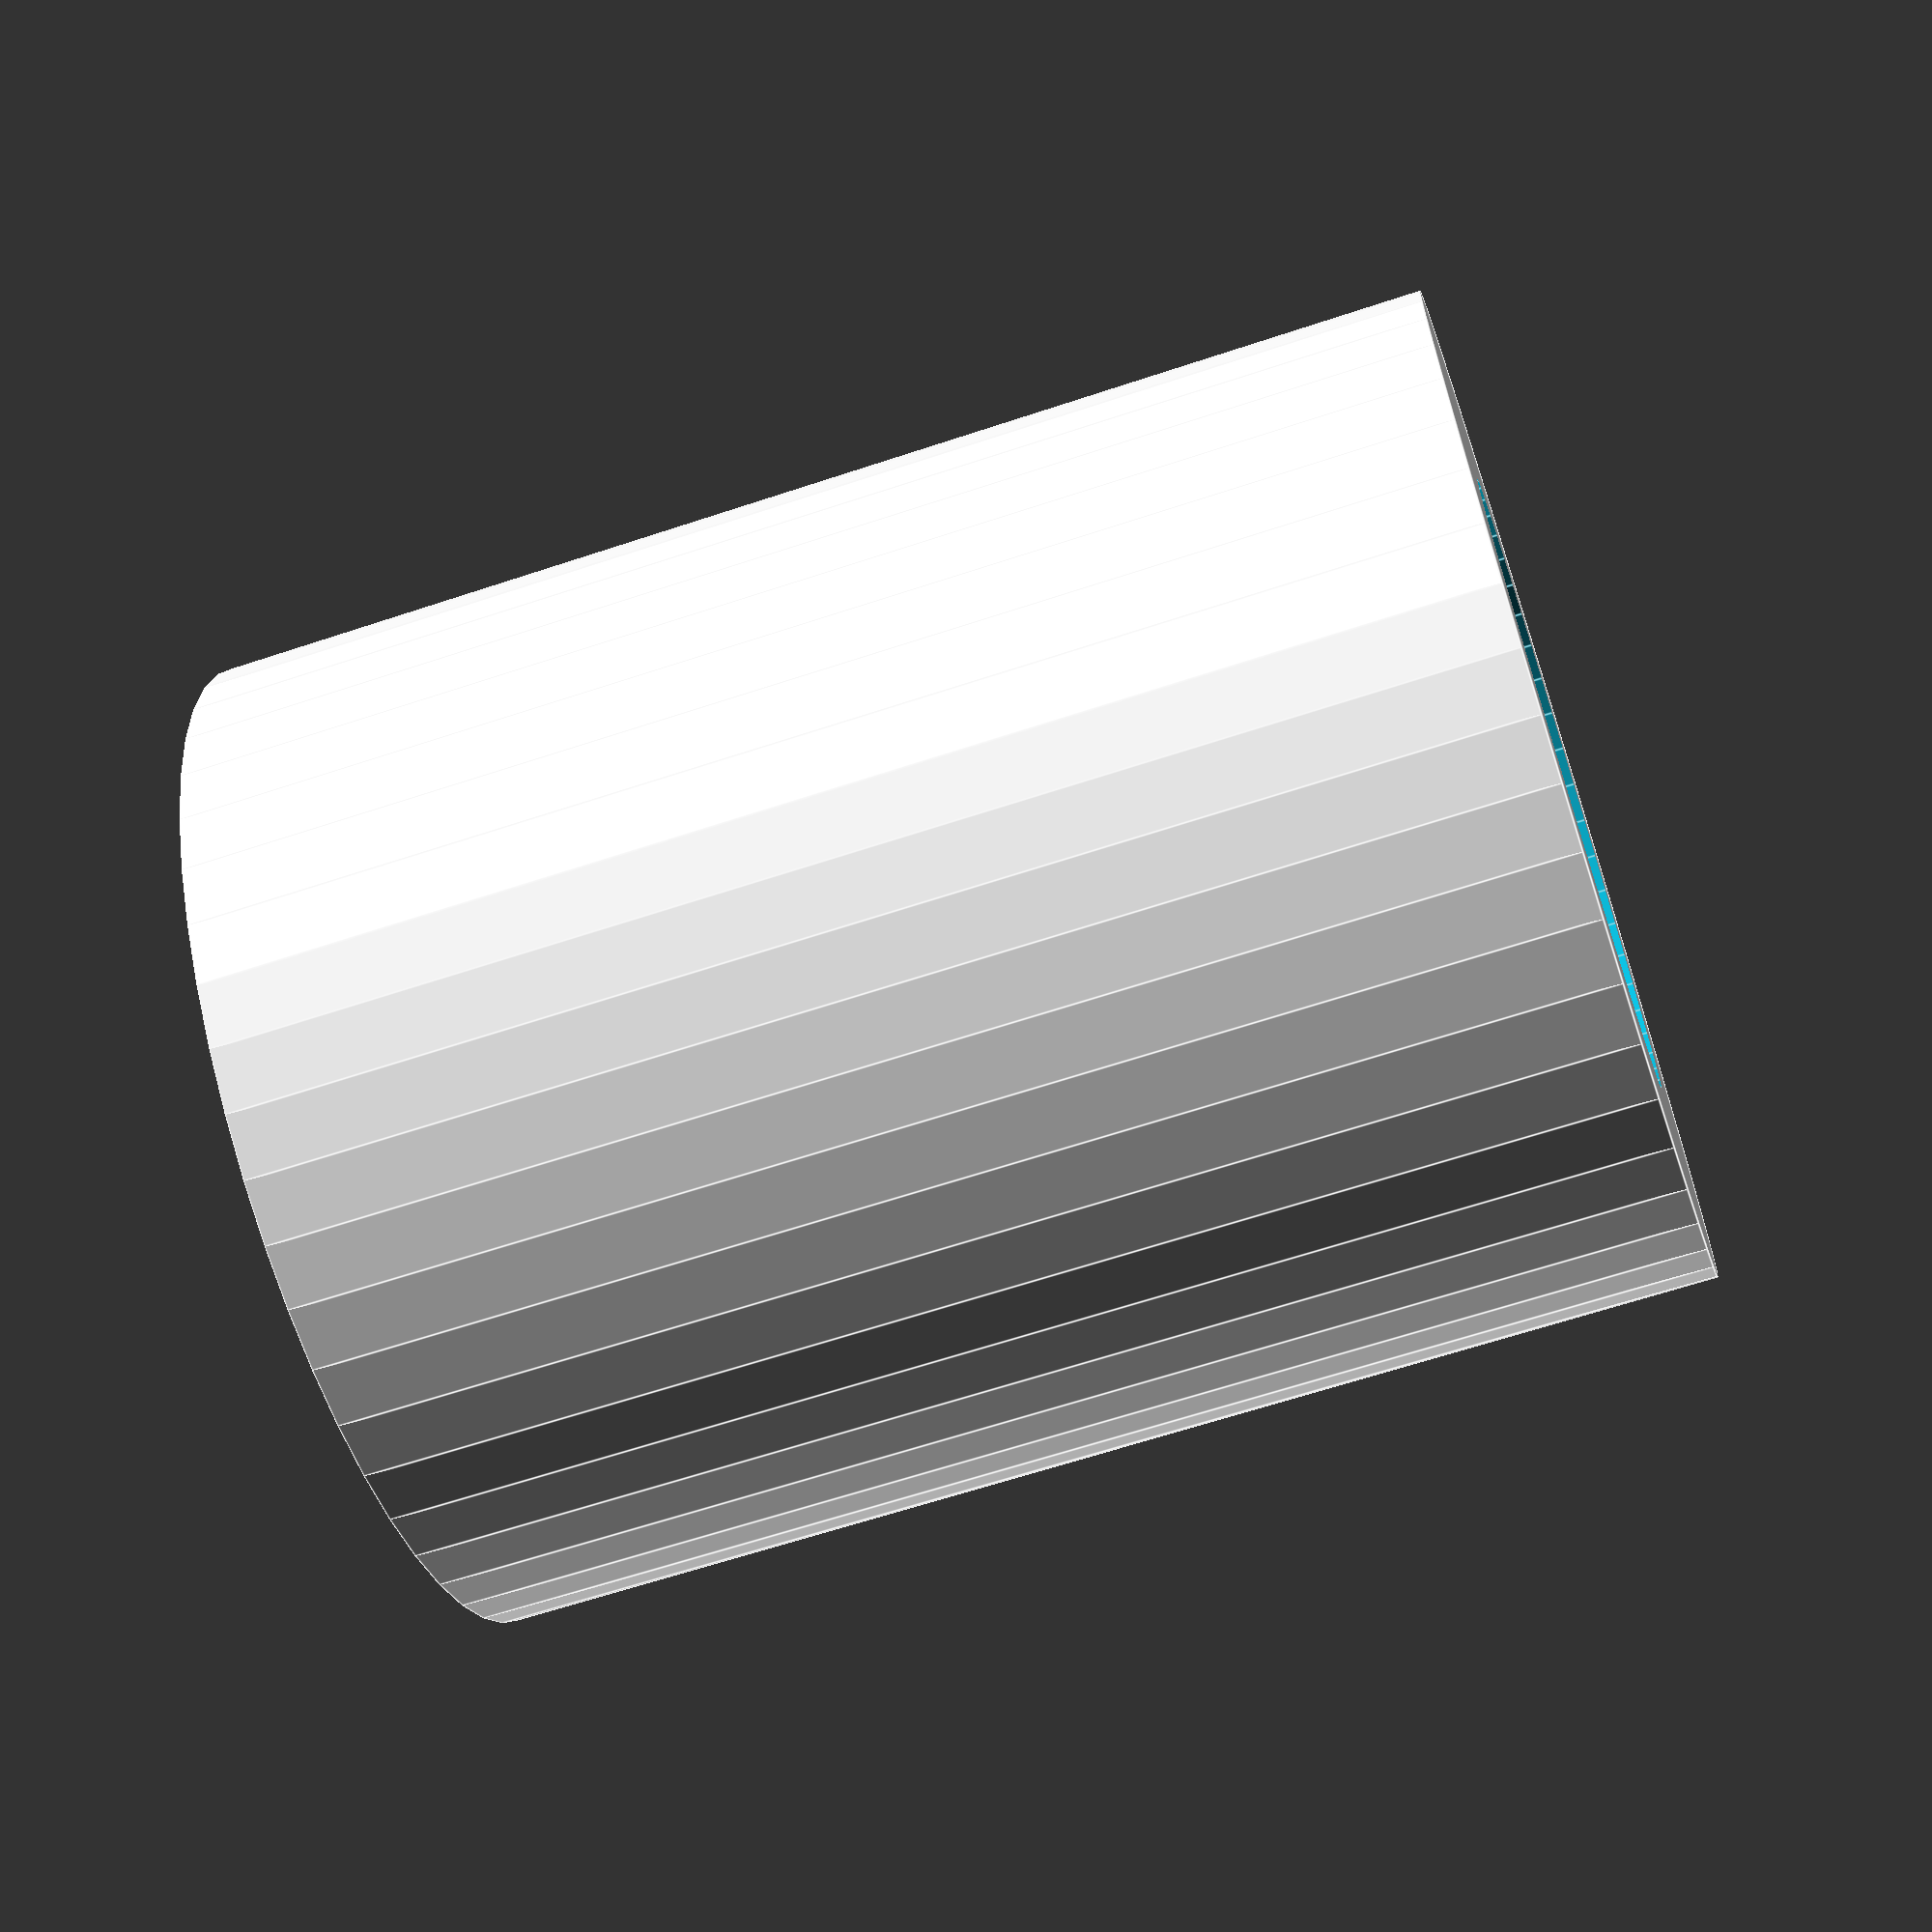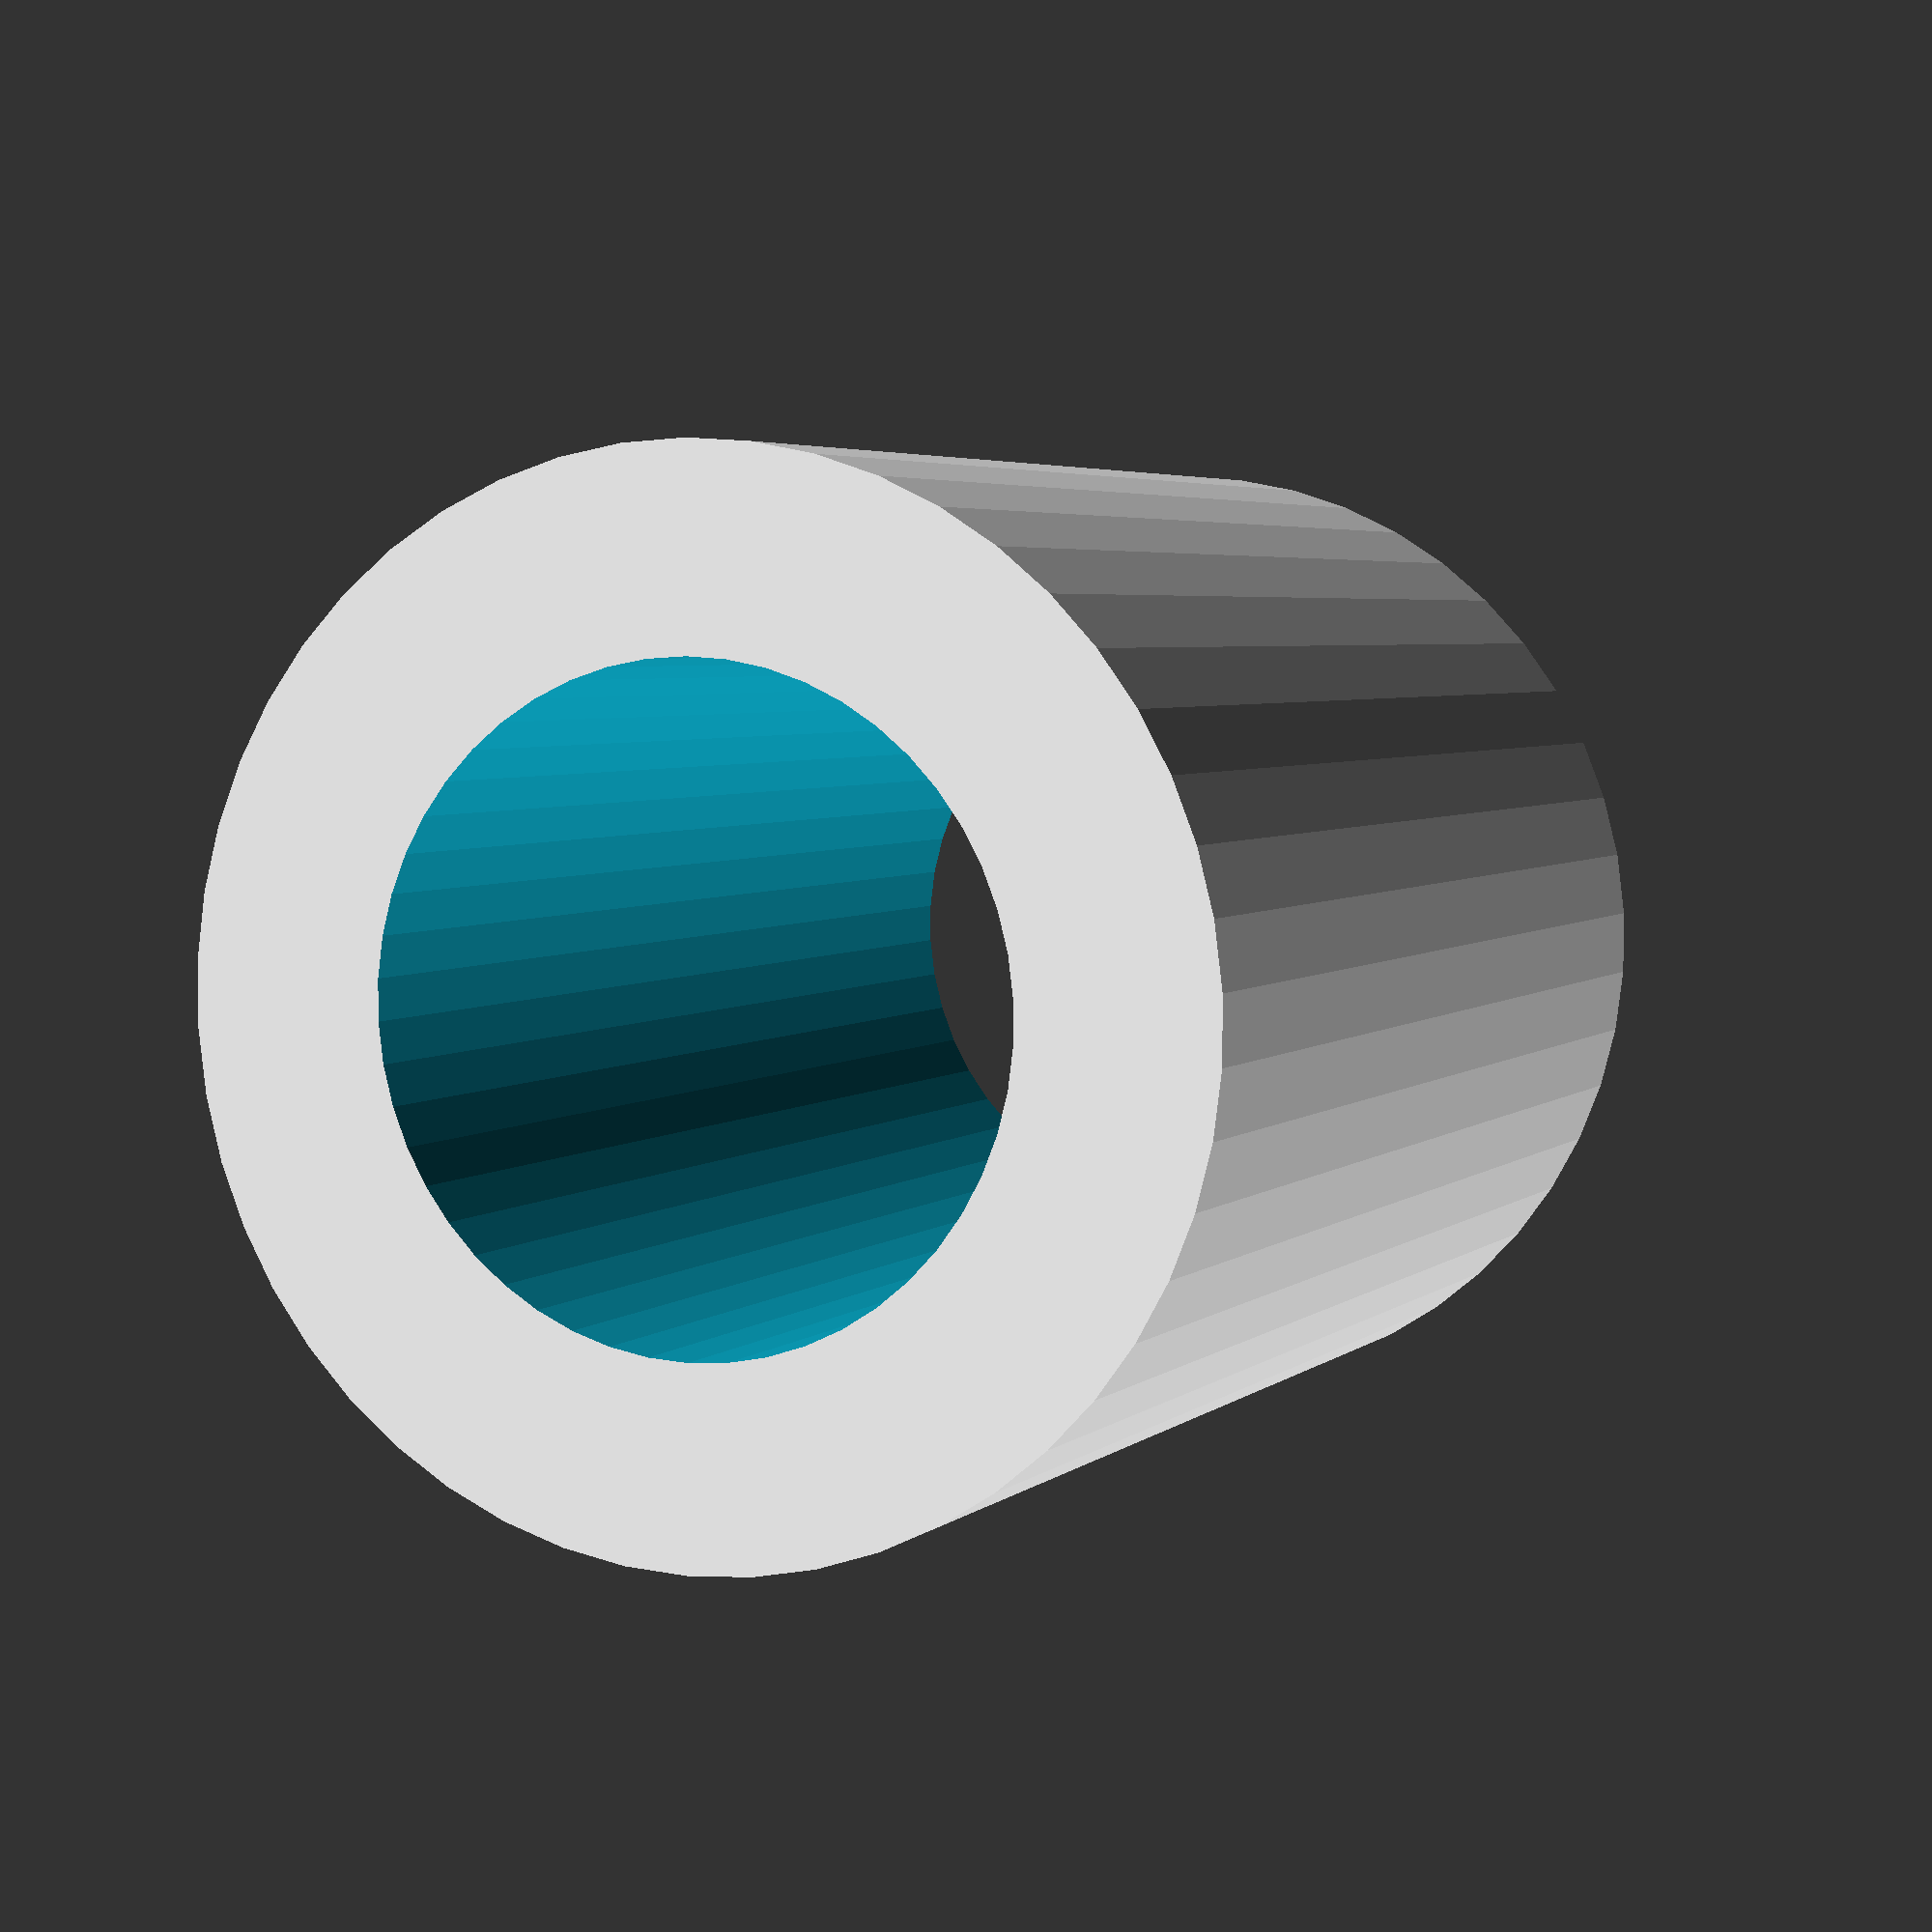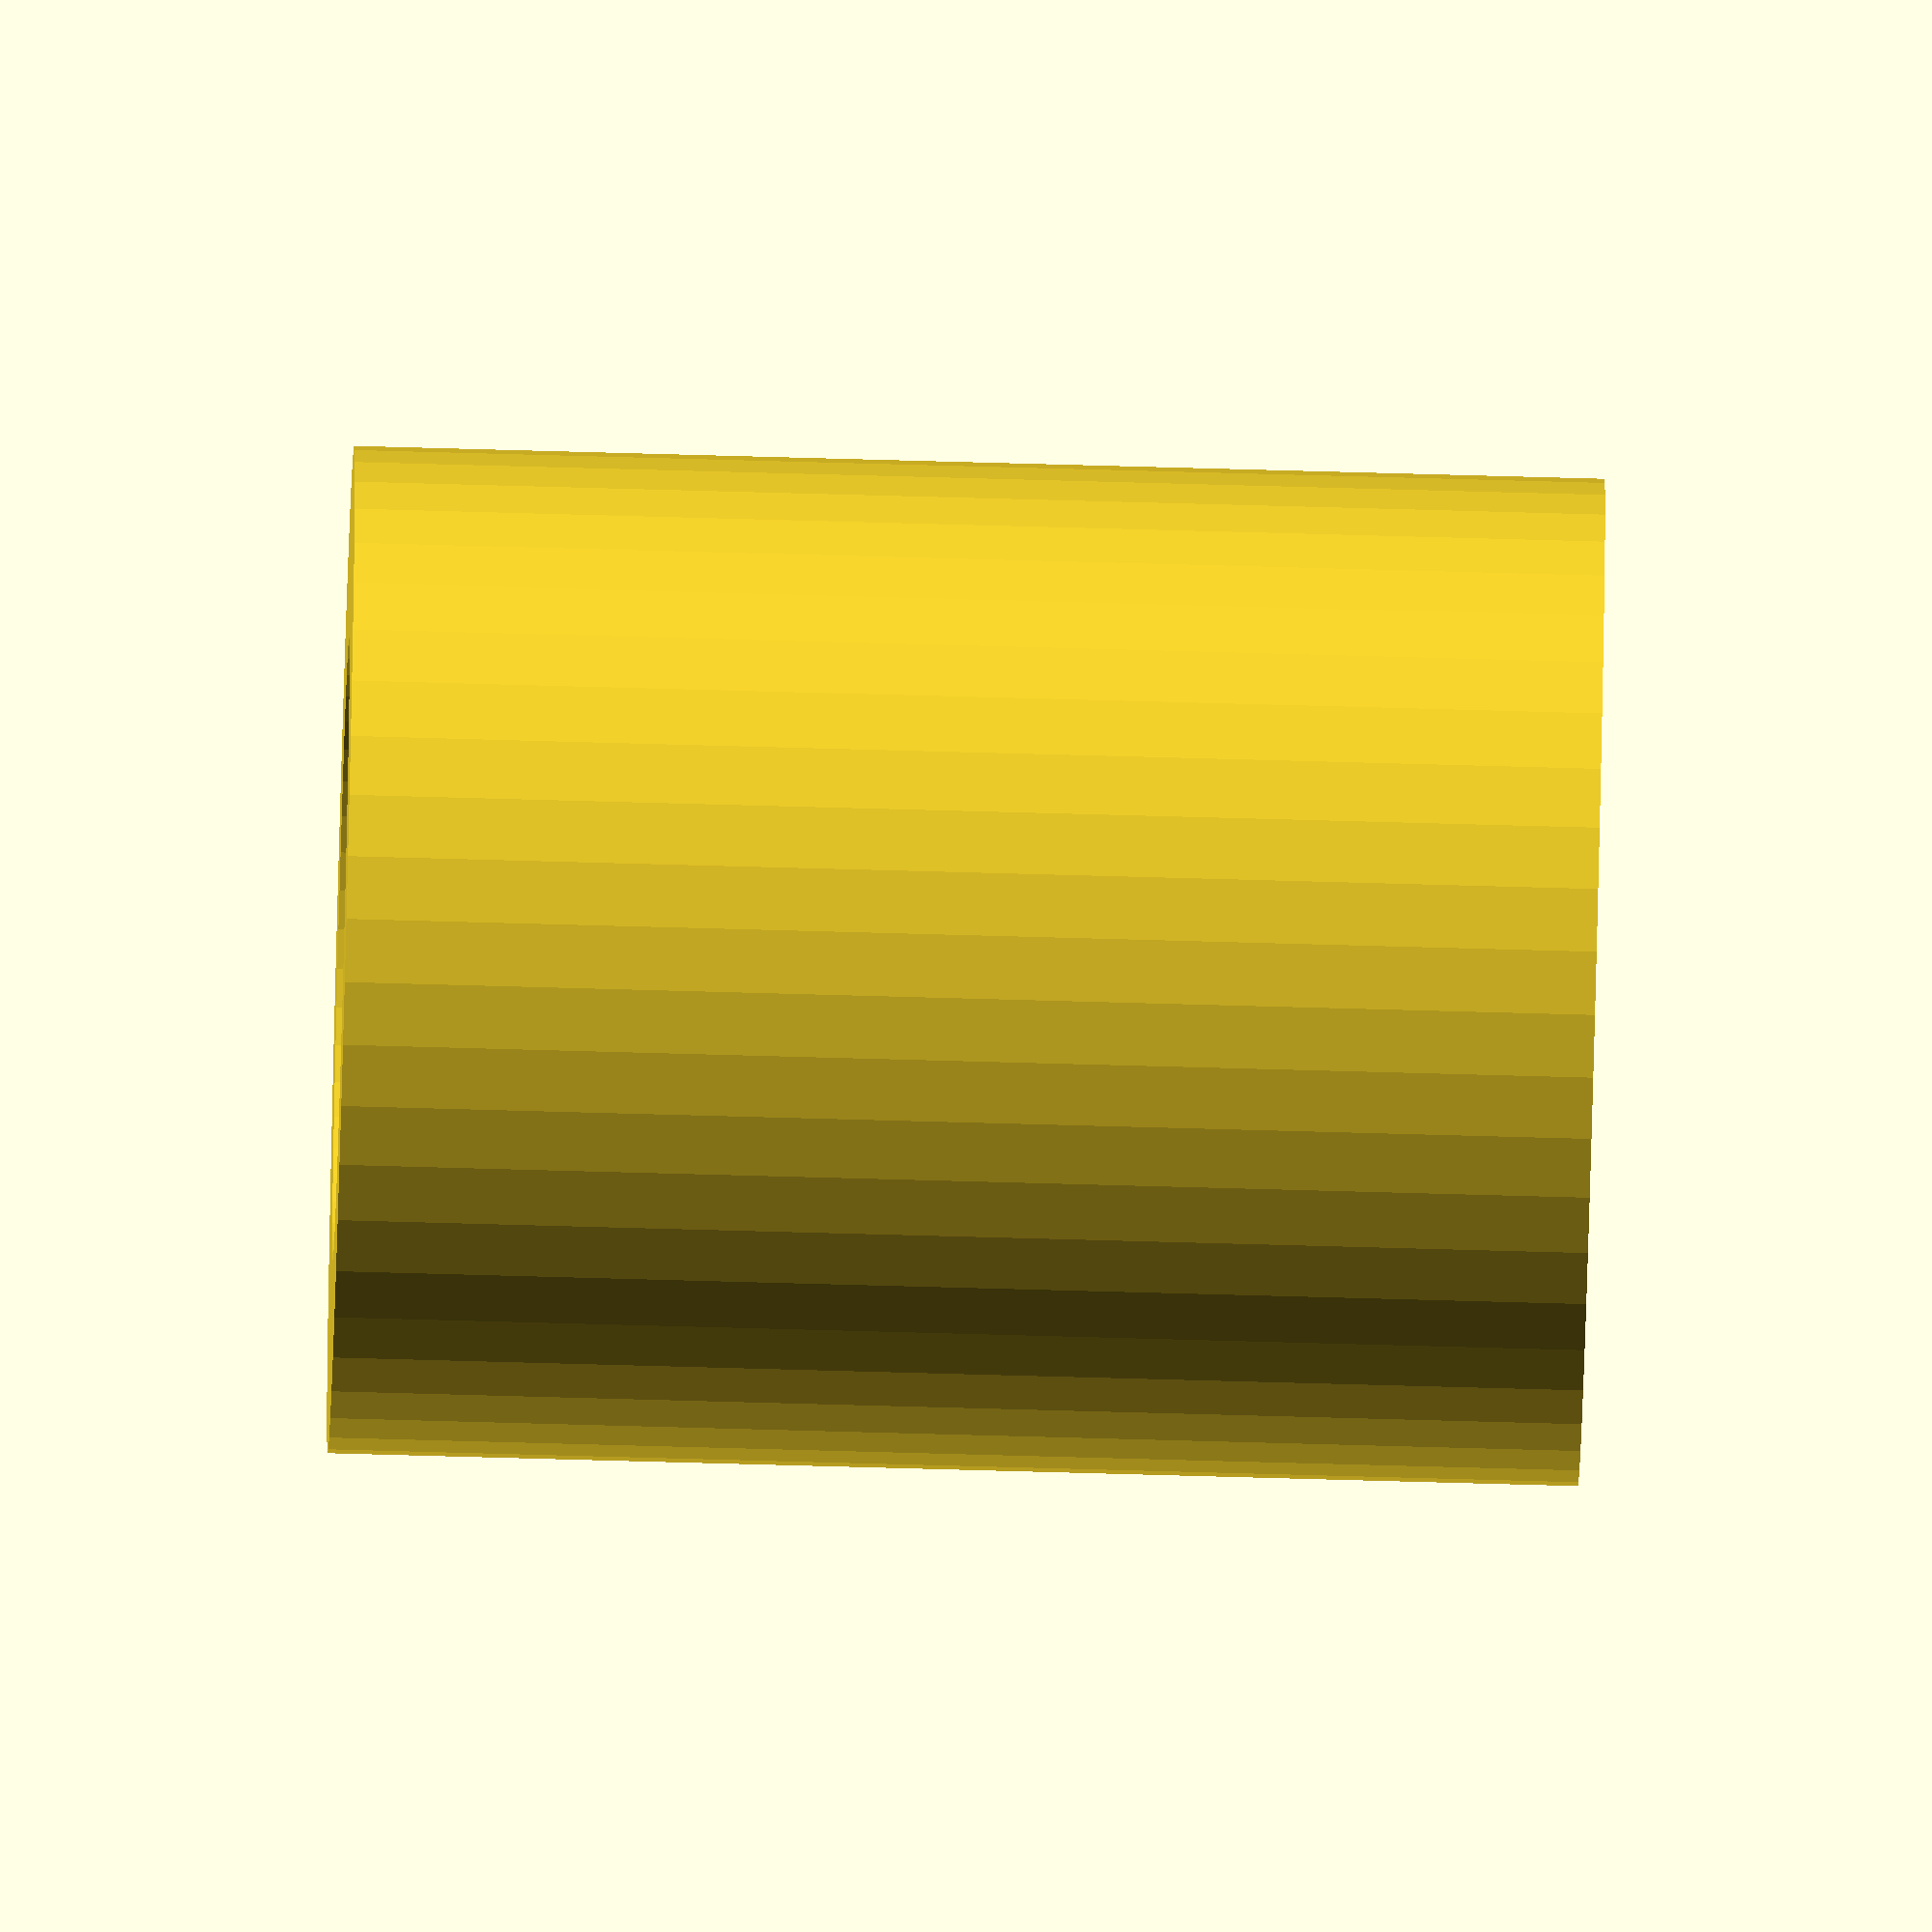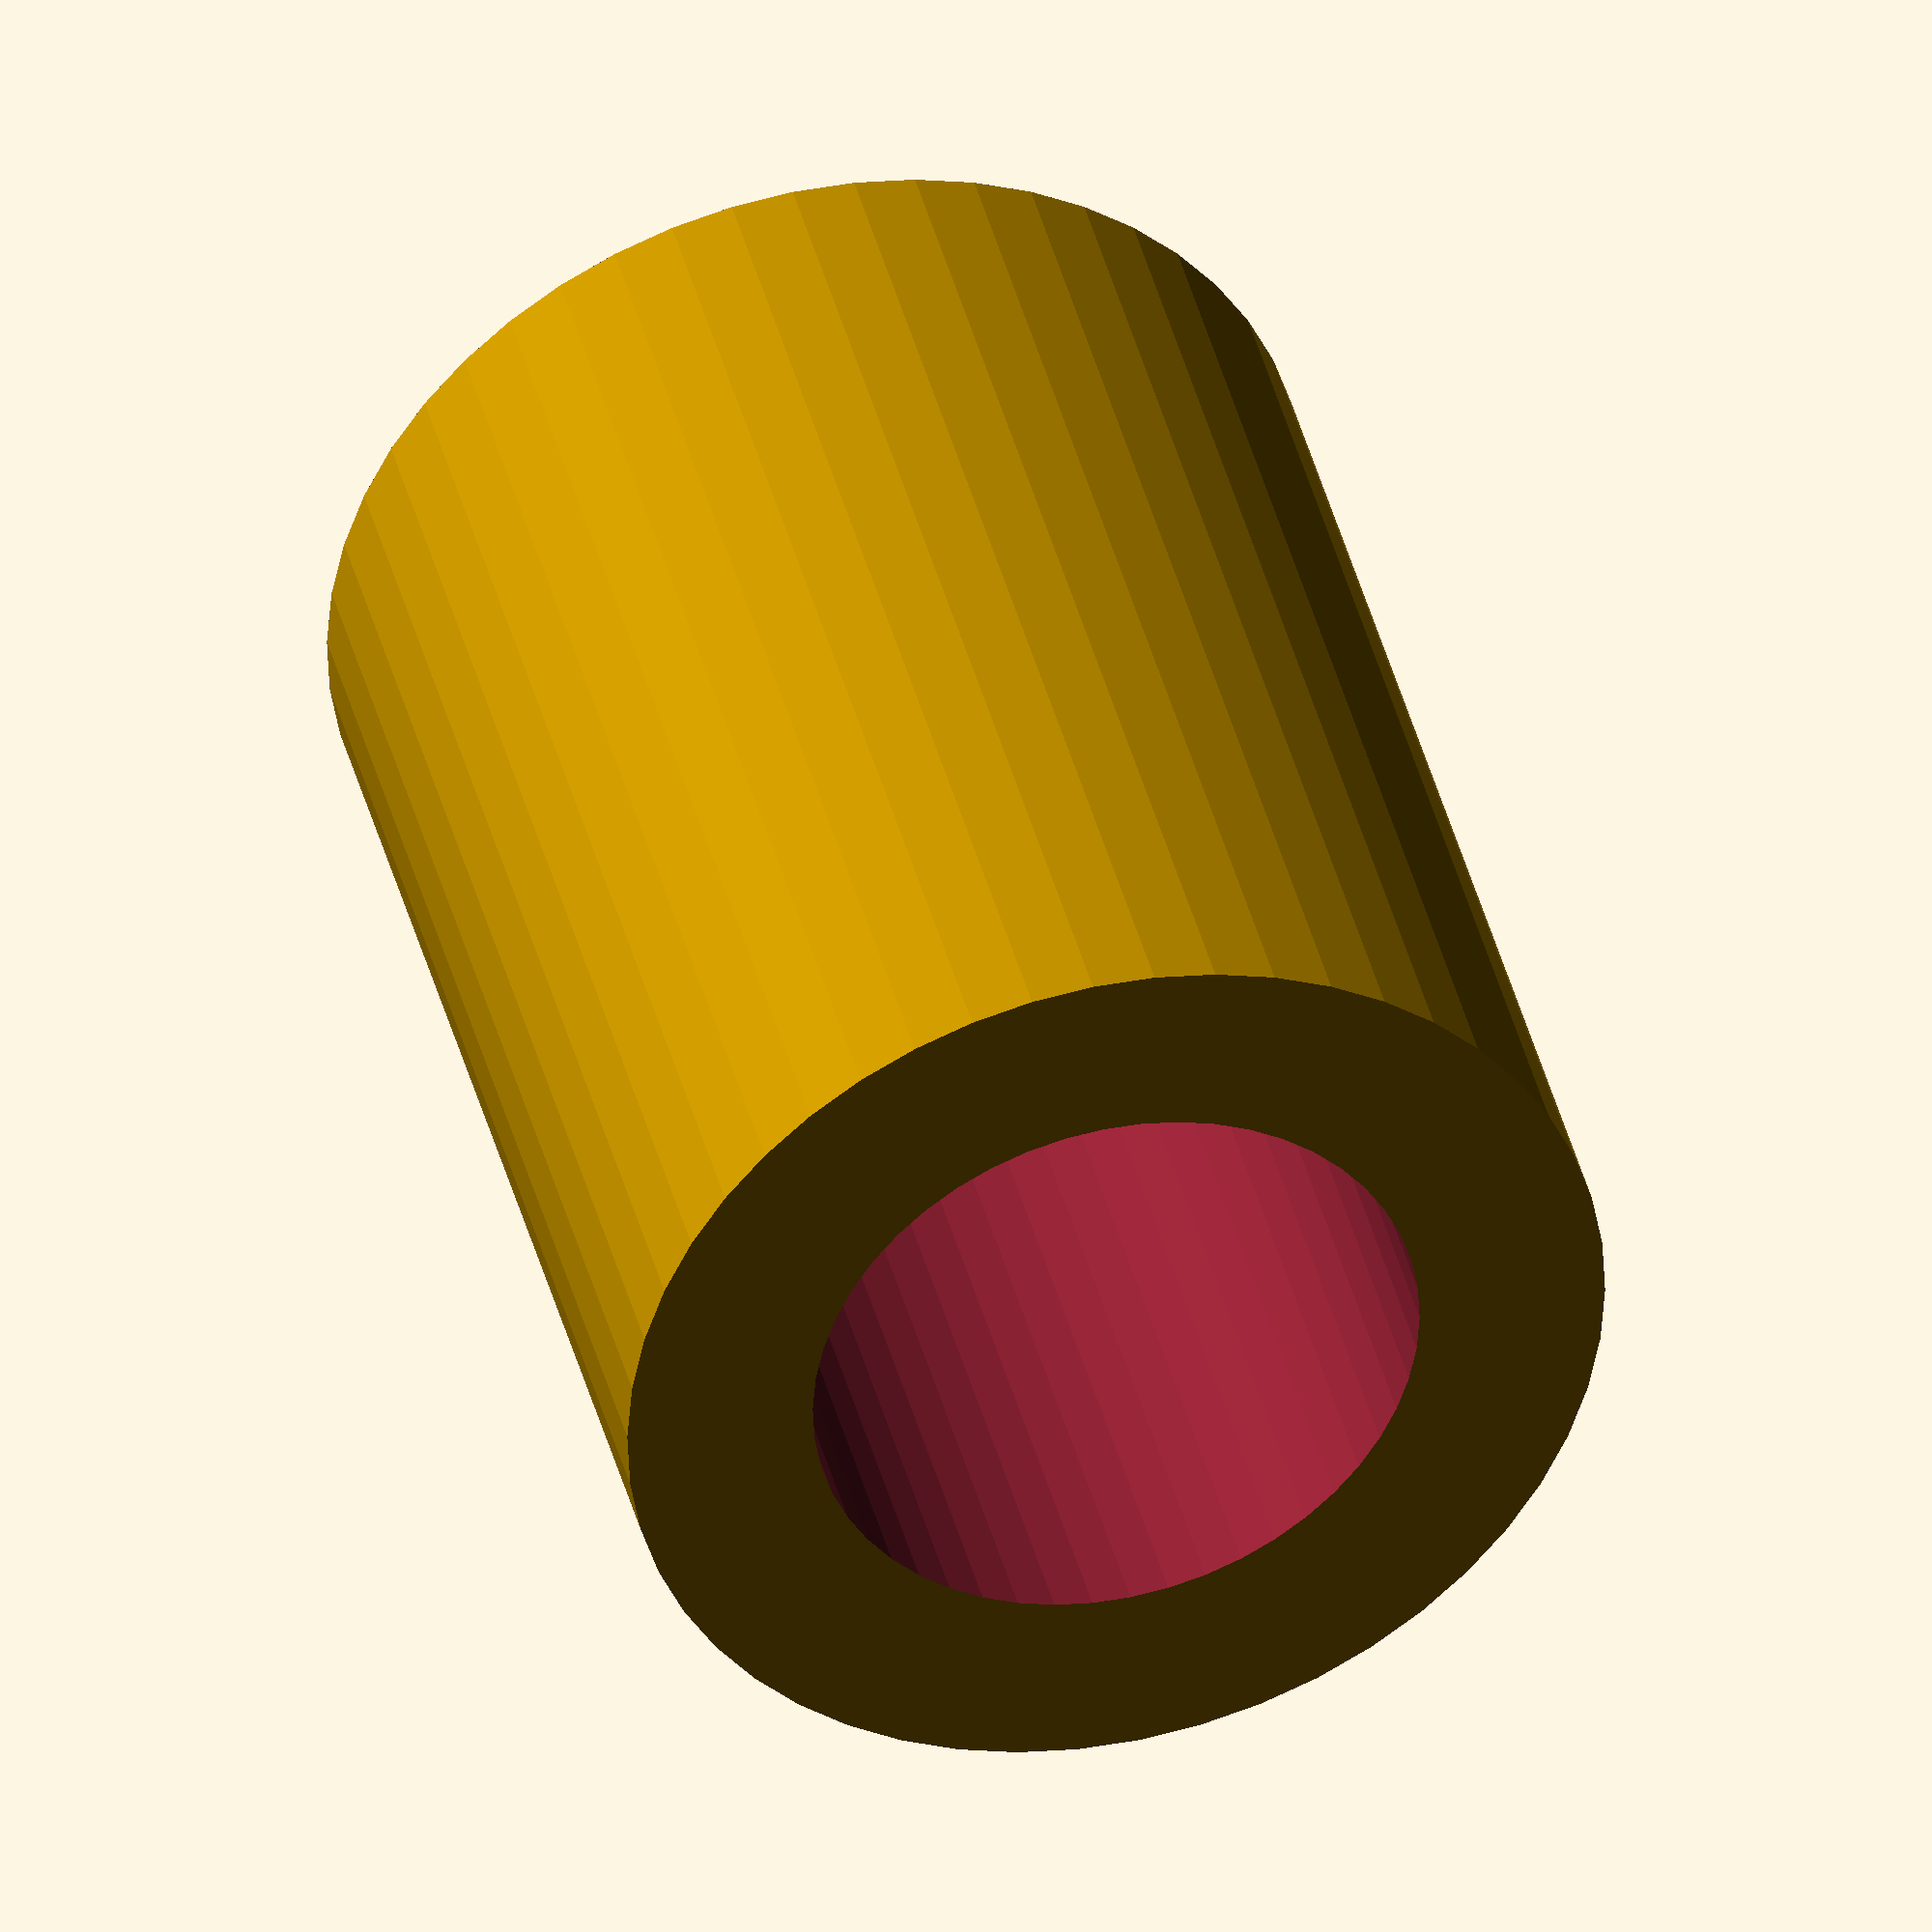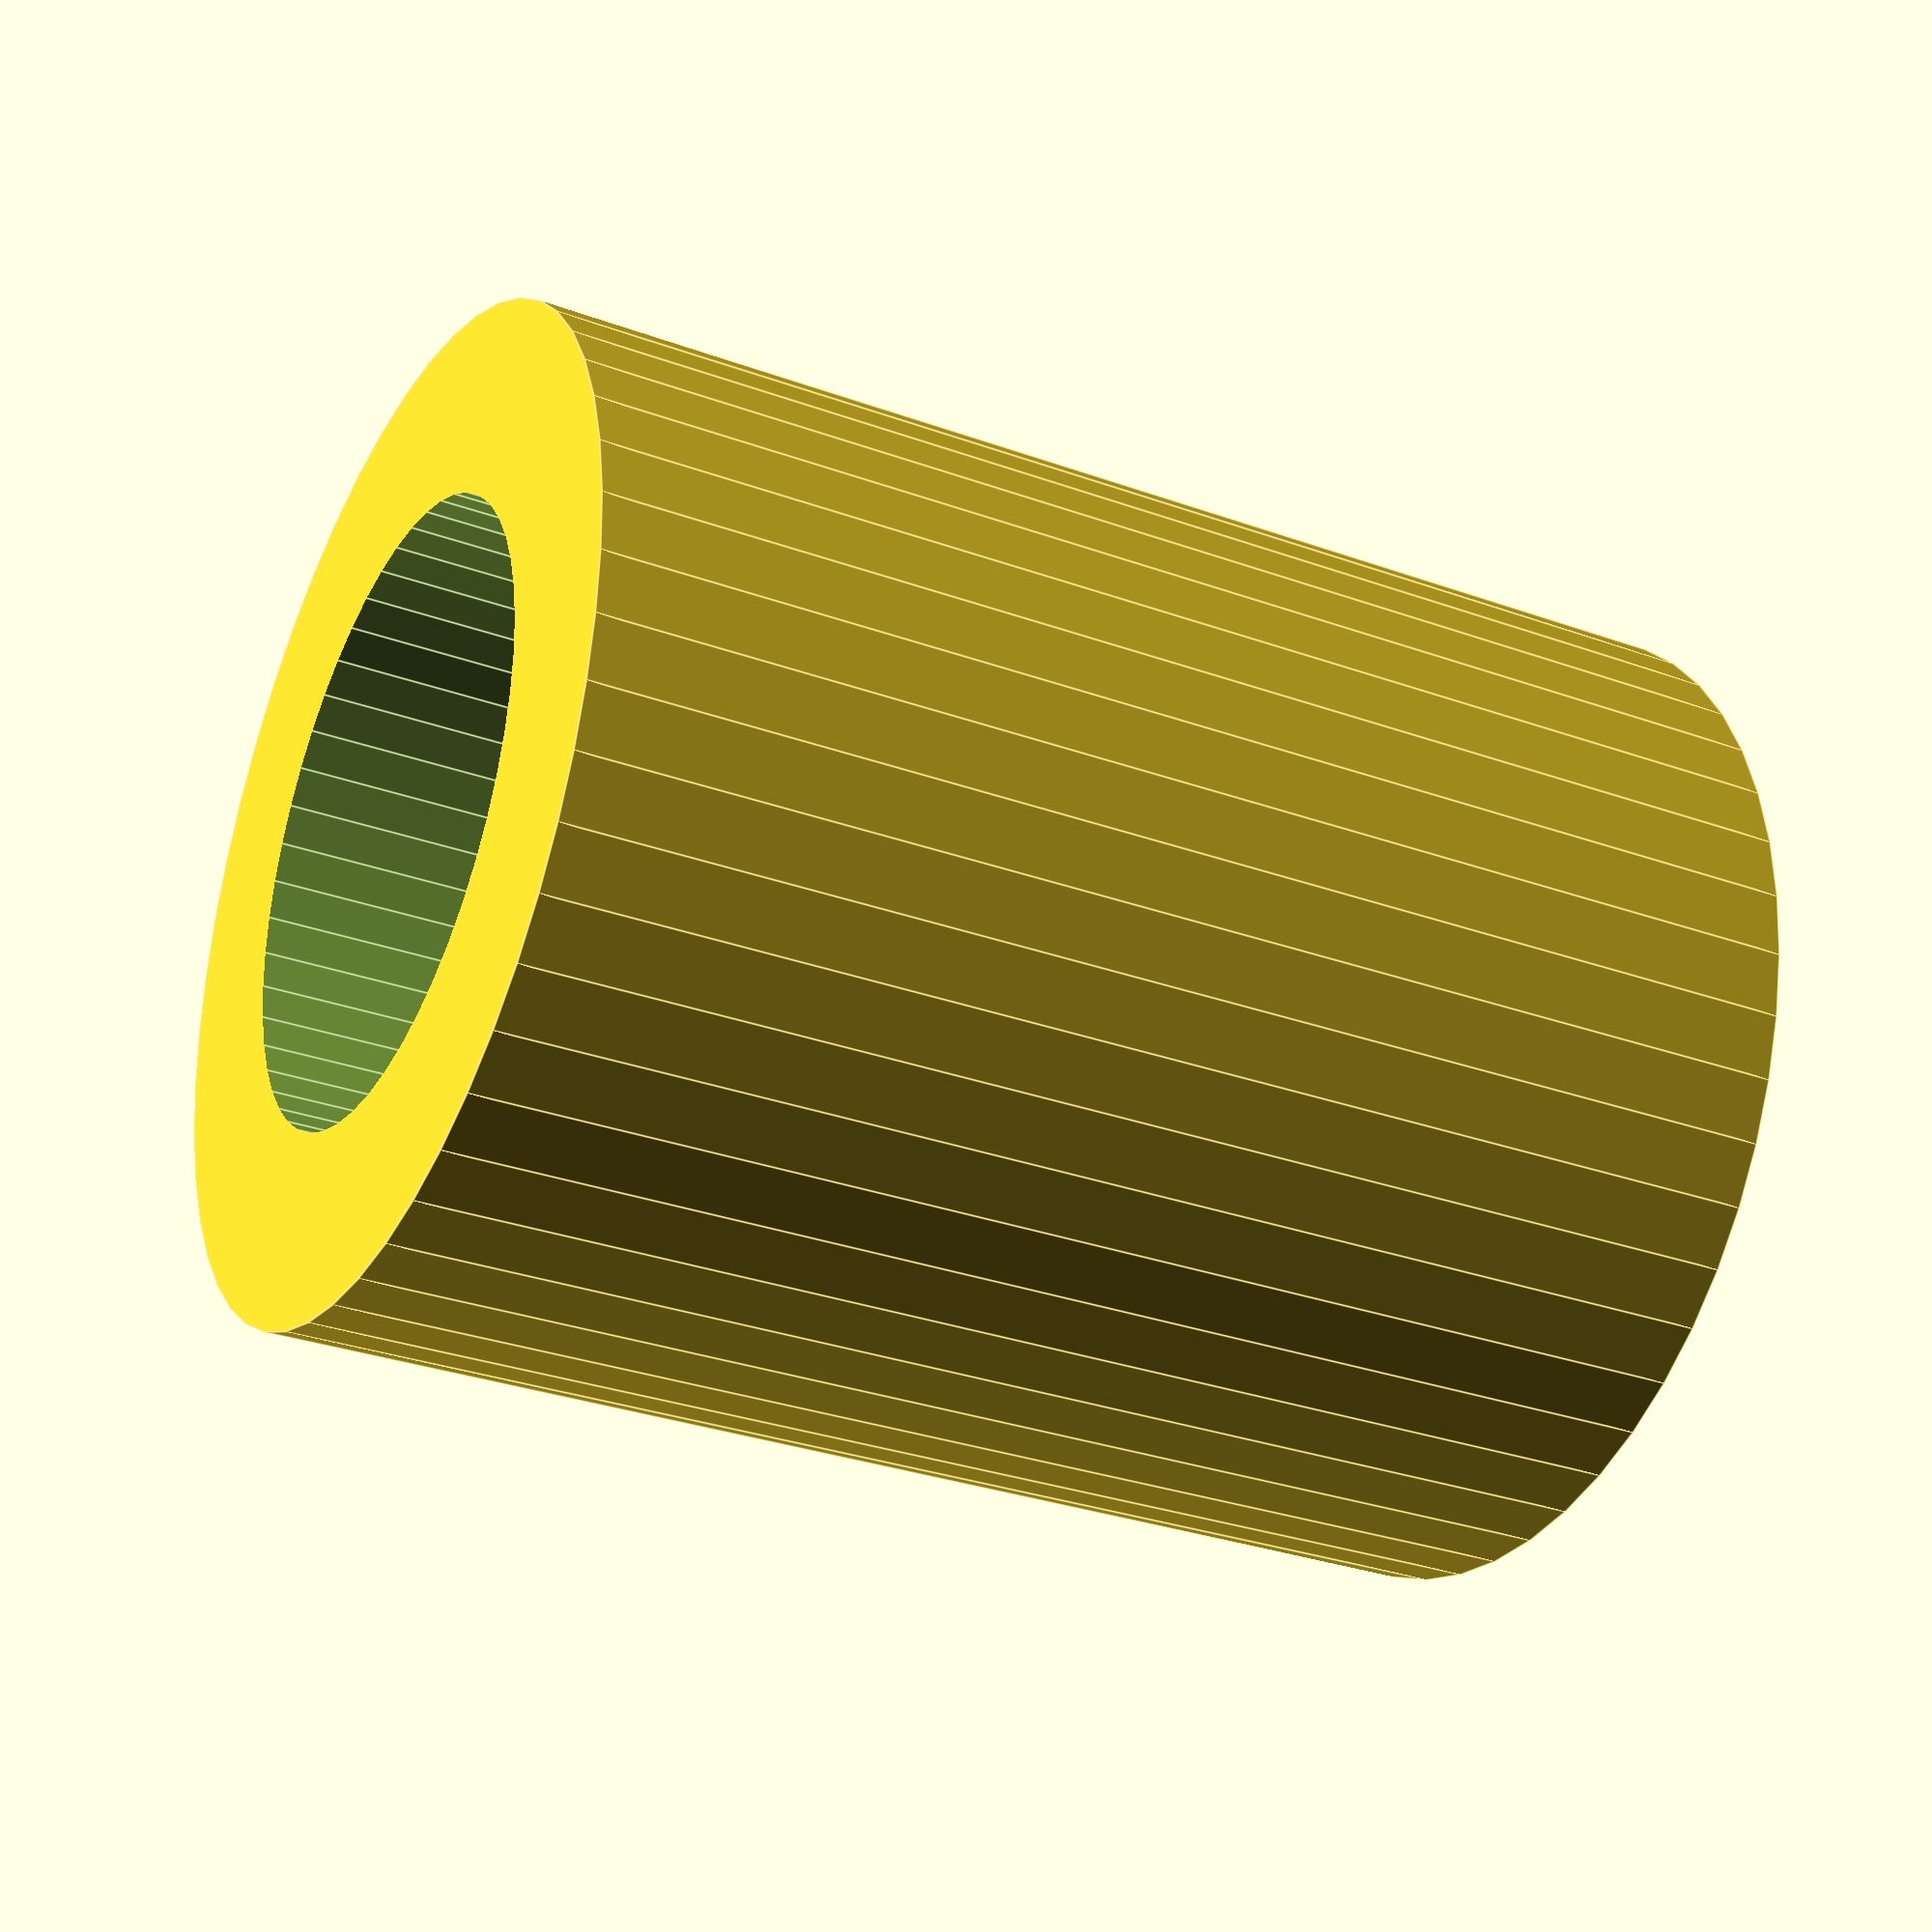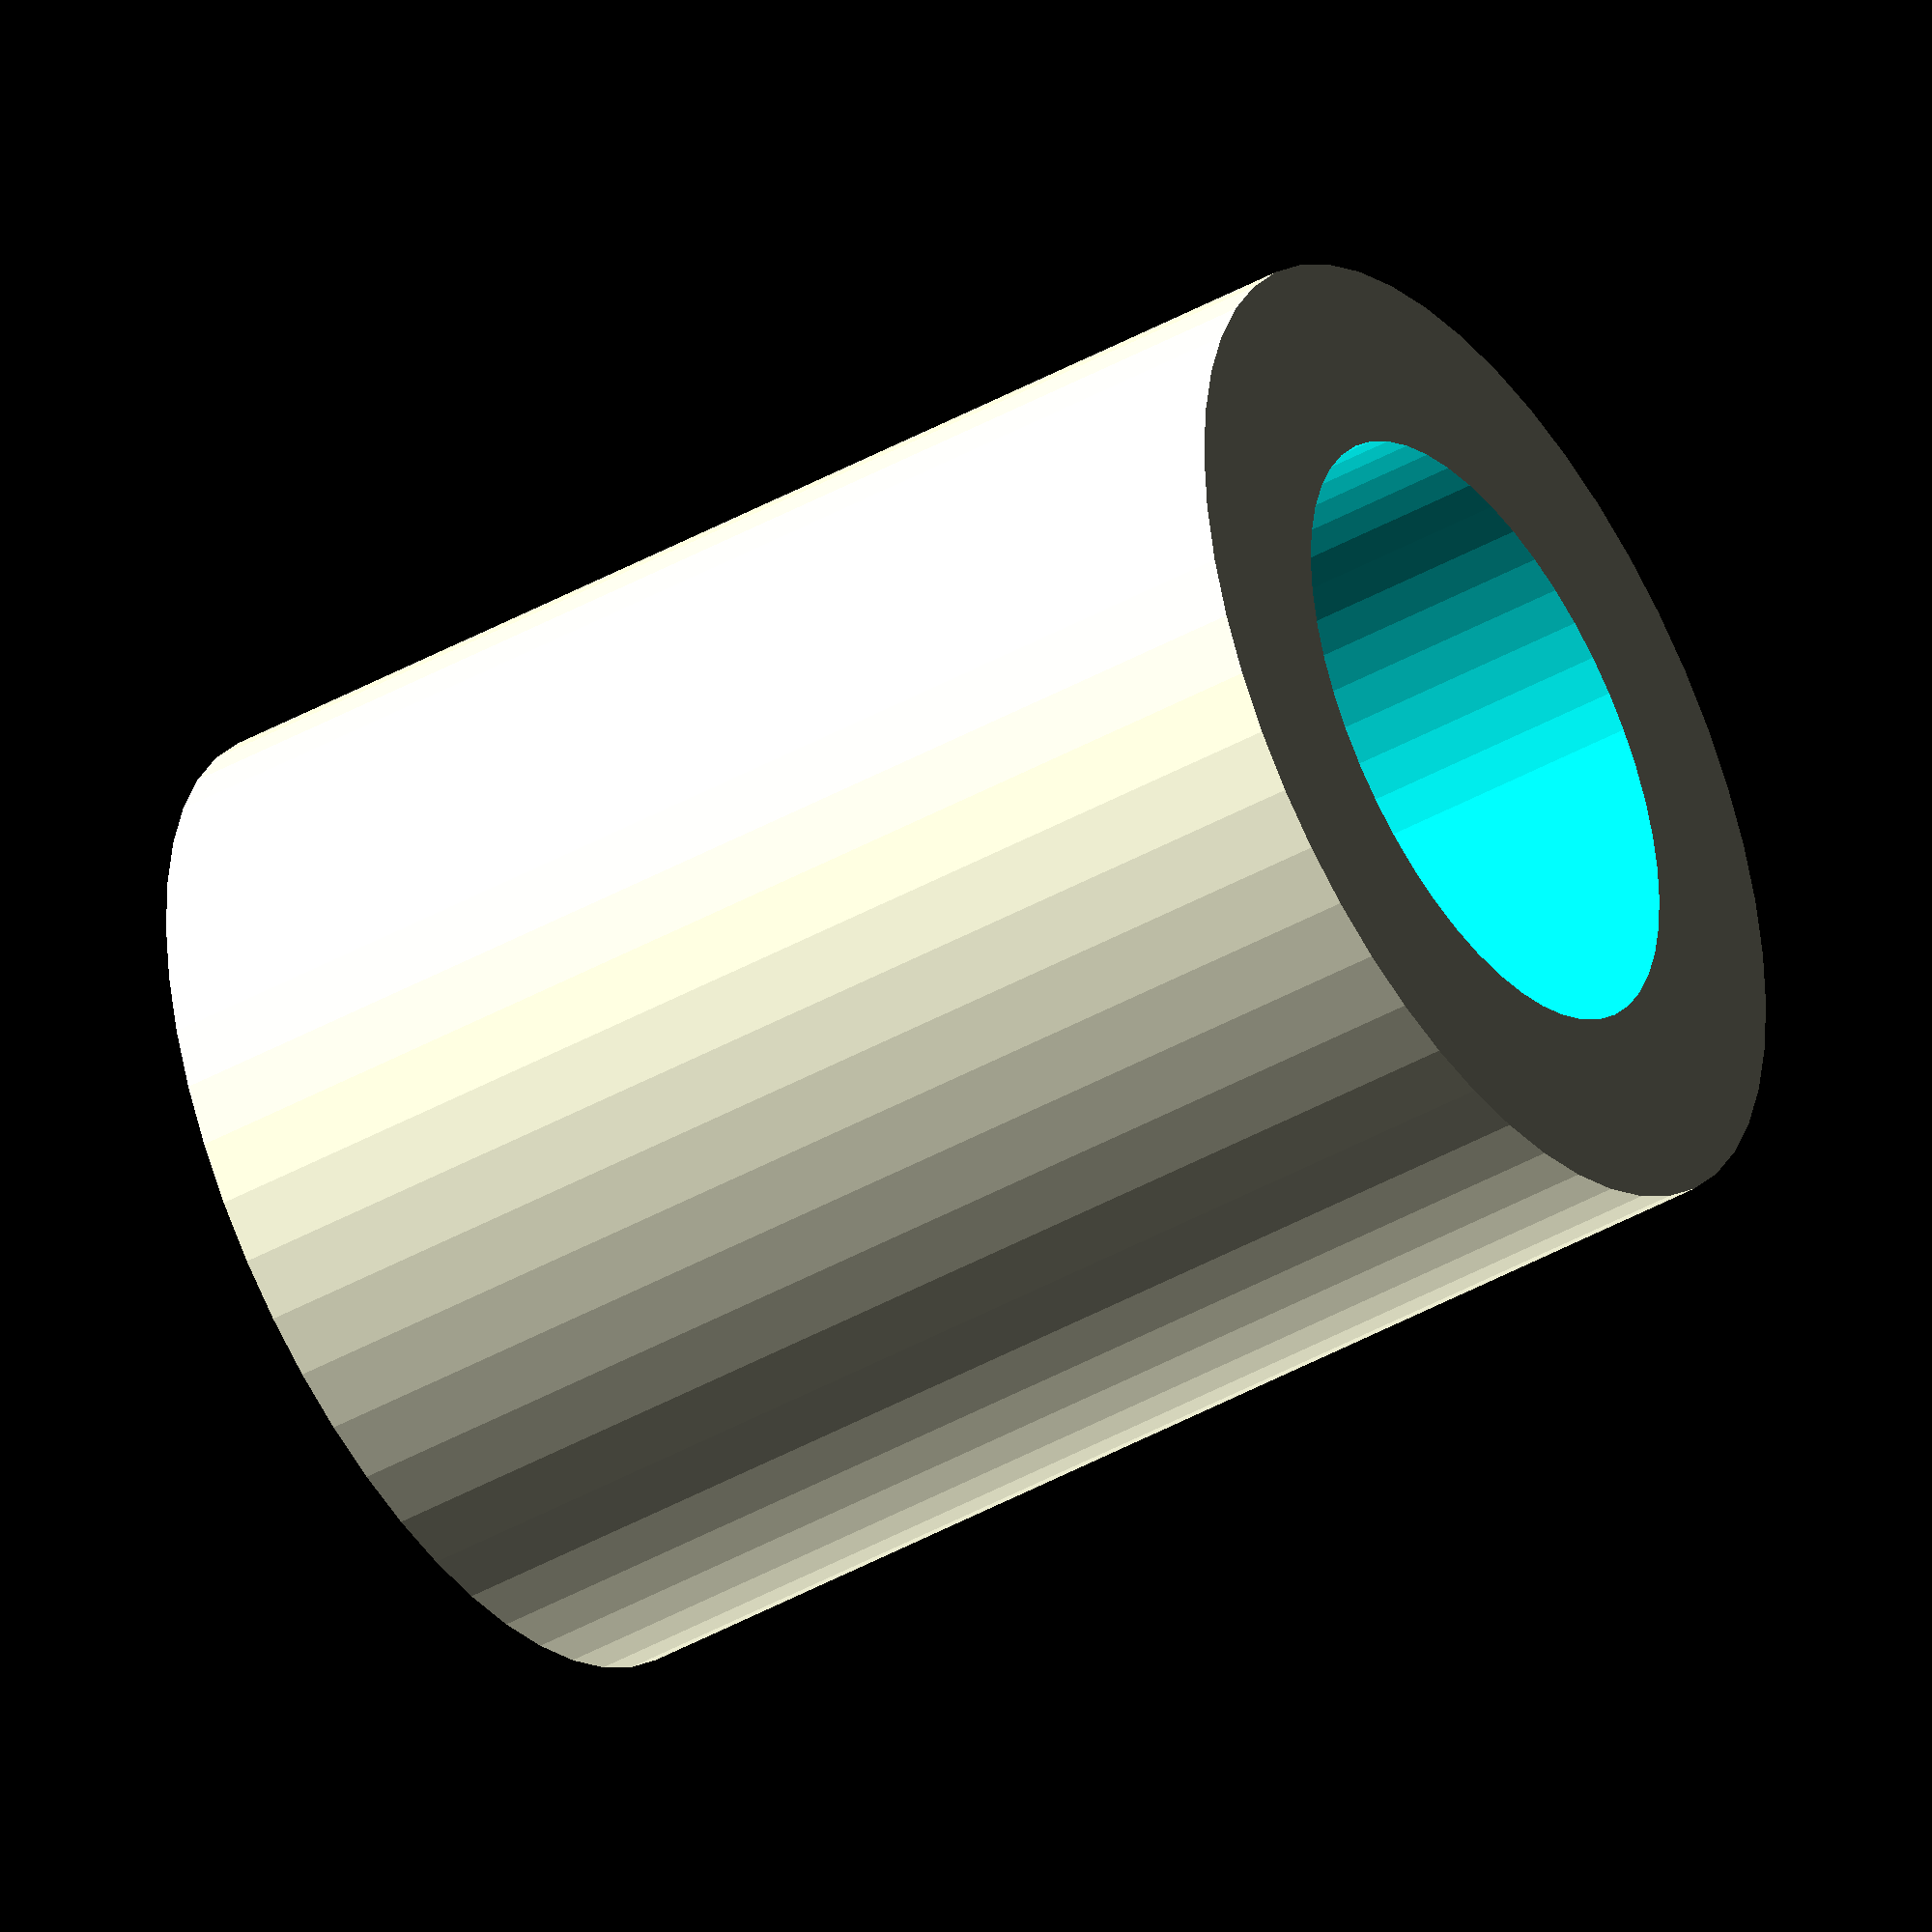
<openscad>
$fn = 50;


difference() {
	union() {
		translate(v = [0, 0, -18.0000000000]) {
			cylinder(h = 36, r = 14.5000000000);
		}
	}
	union() {
		translate(v = [0, 0, -100.0000000000]) {
			cylinder(h = 200, r = 9);
		}
	}
}
</openscad>
<views>
elev=243.8 azim=324.1 roll=251.4 proj=p view=edges
elev=176.0 azim=327.5 roll=336.8 proj=p view=wireframe
elev=70.4 azim=91.5 roll=268.4 proj=o view=wireframe
elev=139.1 azim=99.9 roll=13.9 proj=o view=solid
elev=30.1 azim=8.3 roll=62.1 proj=p view=edges
elev=222.5 azim=102.2 roll=56.1 proj=o view=wireframe
</views>
